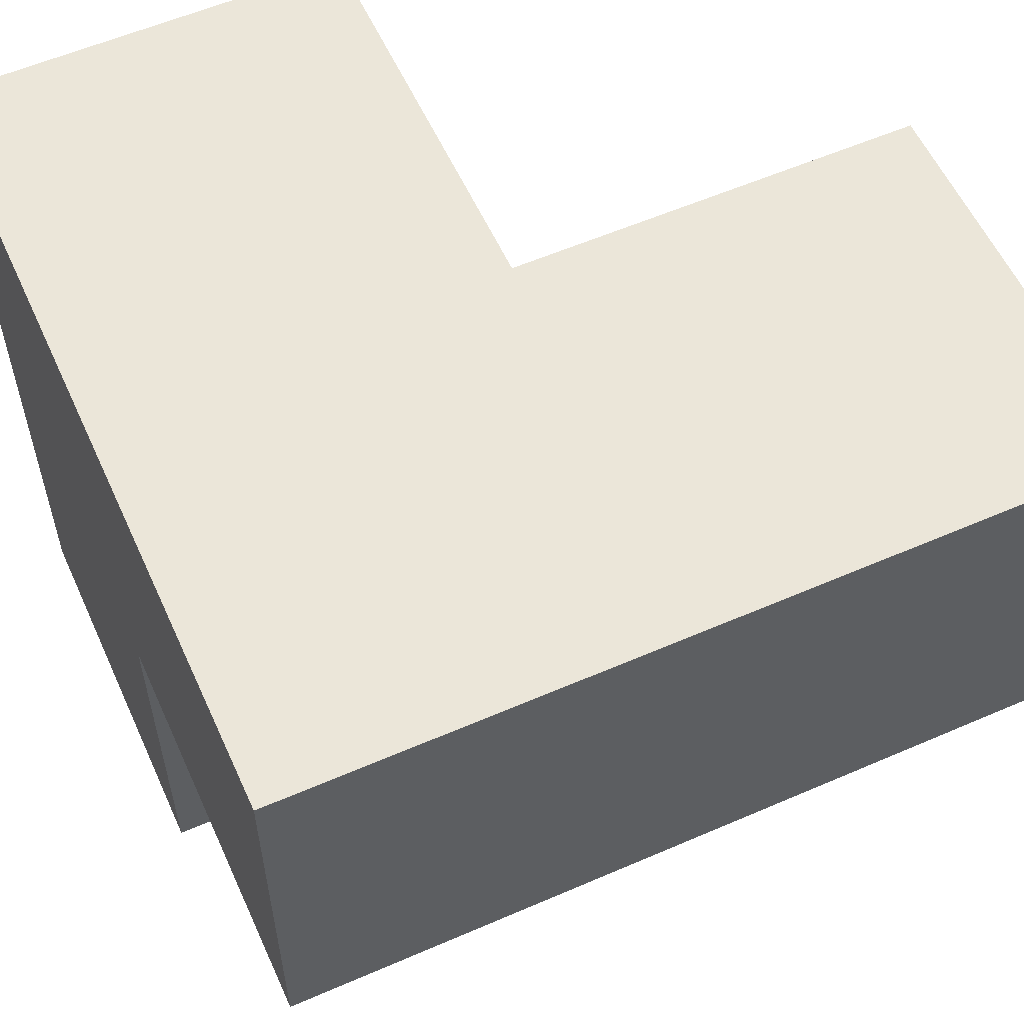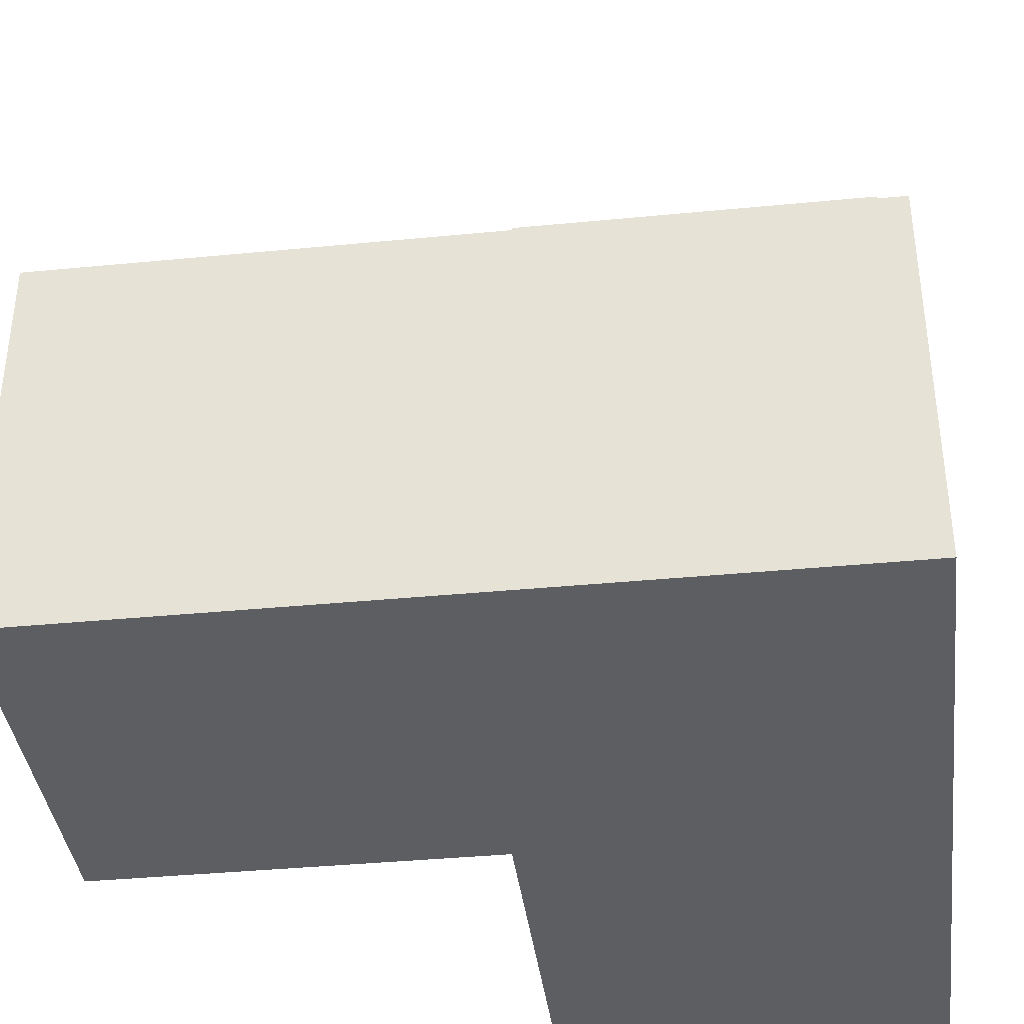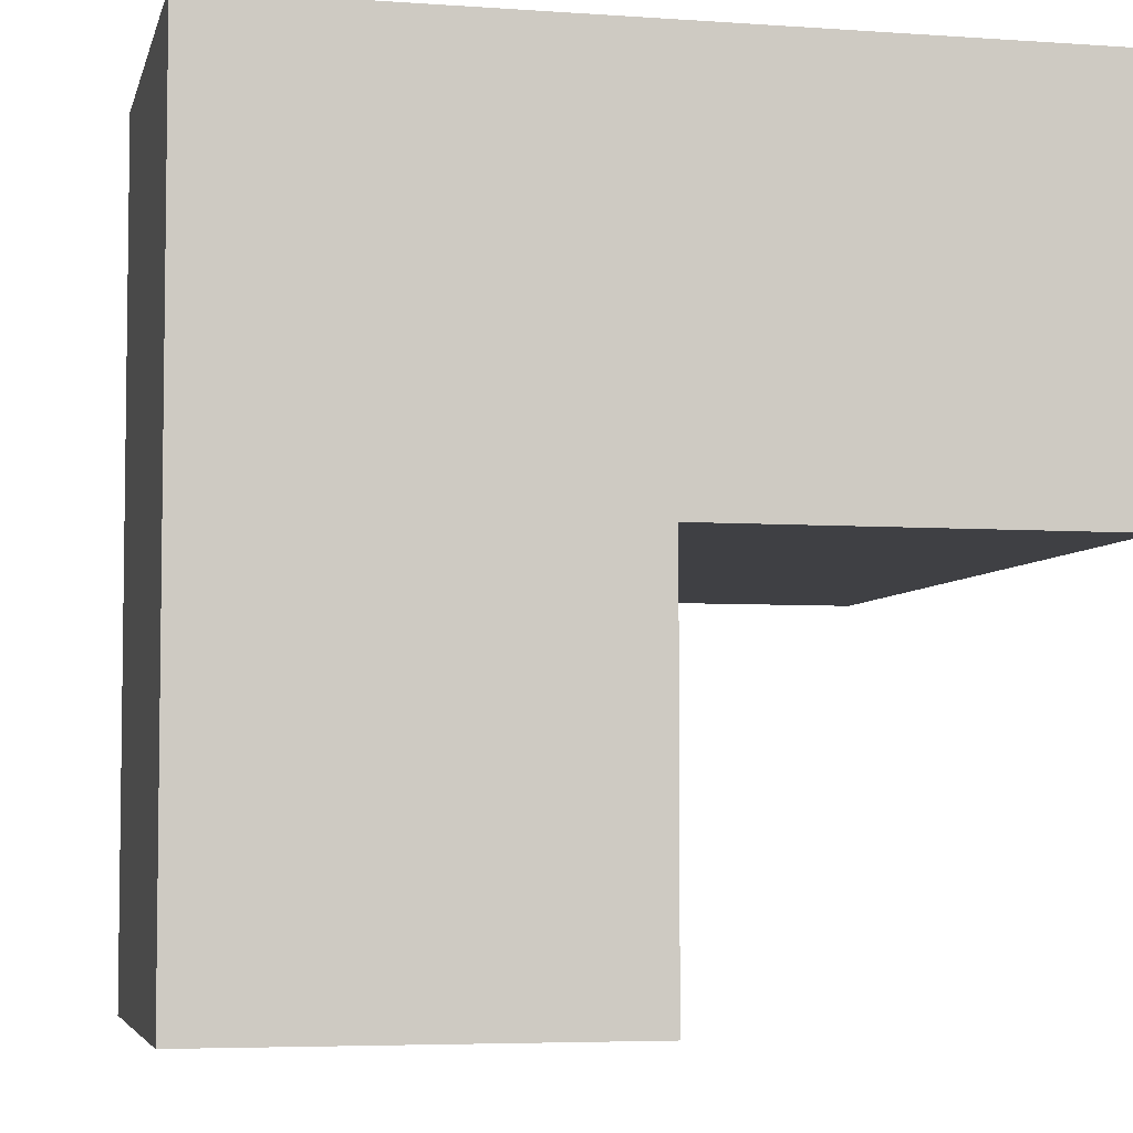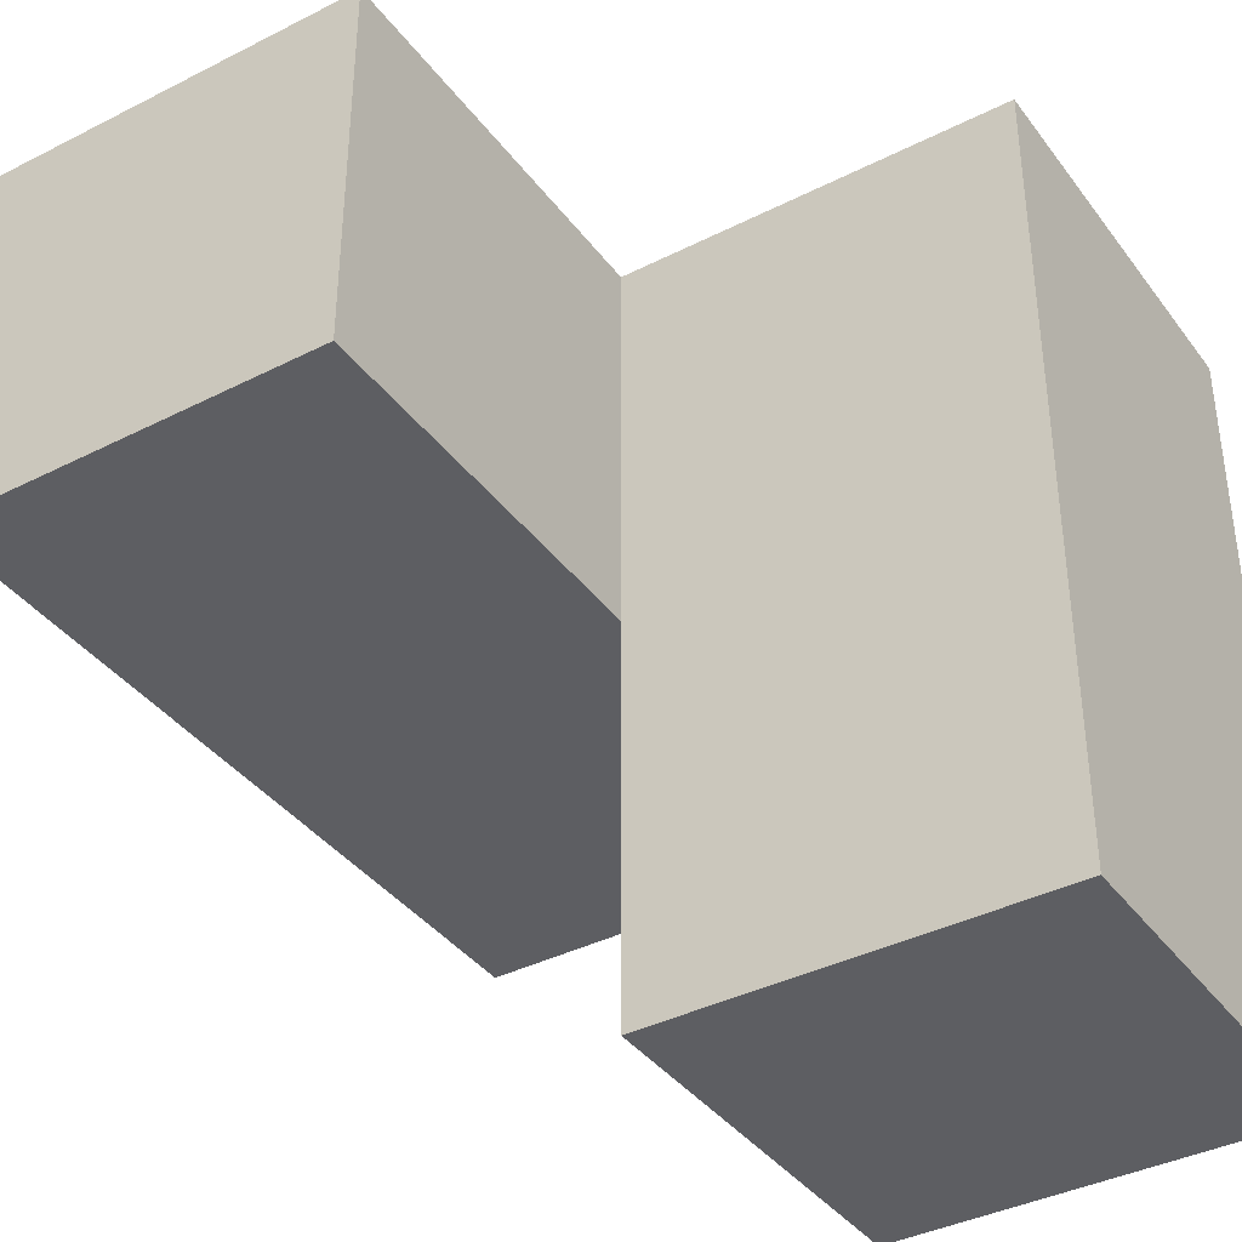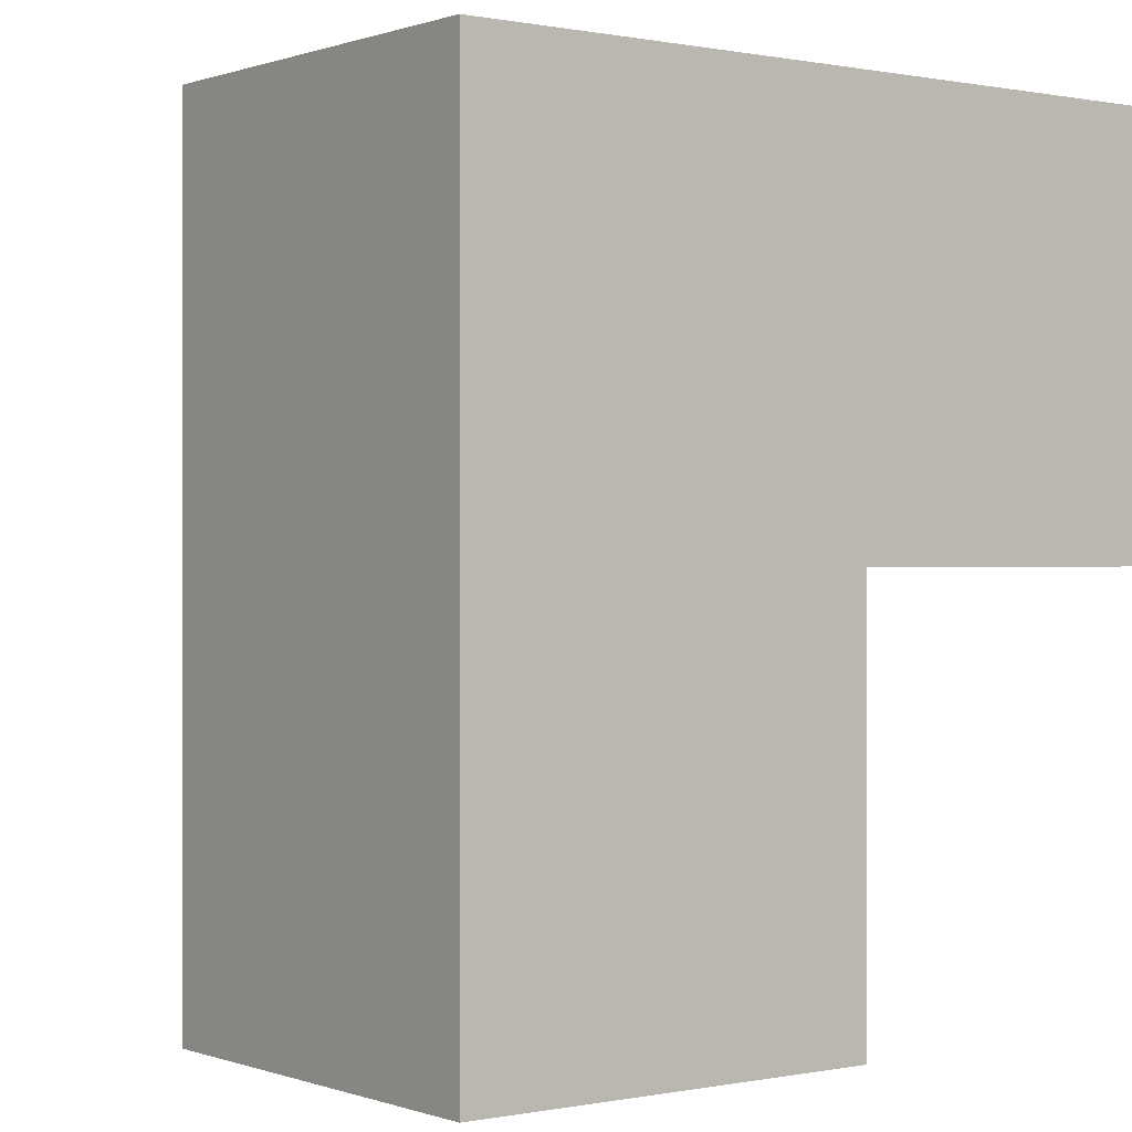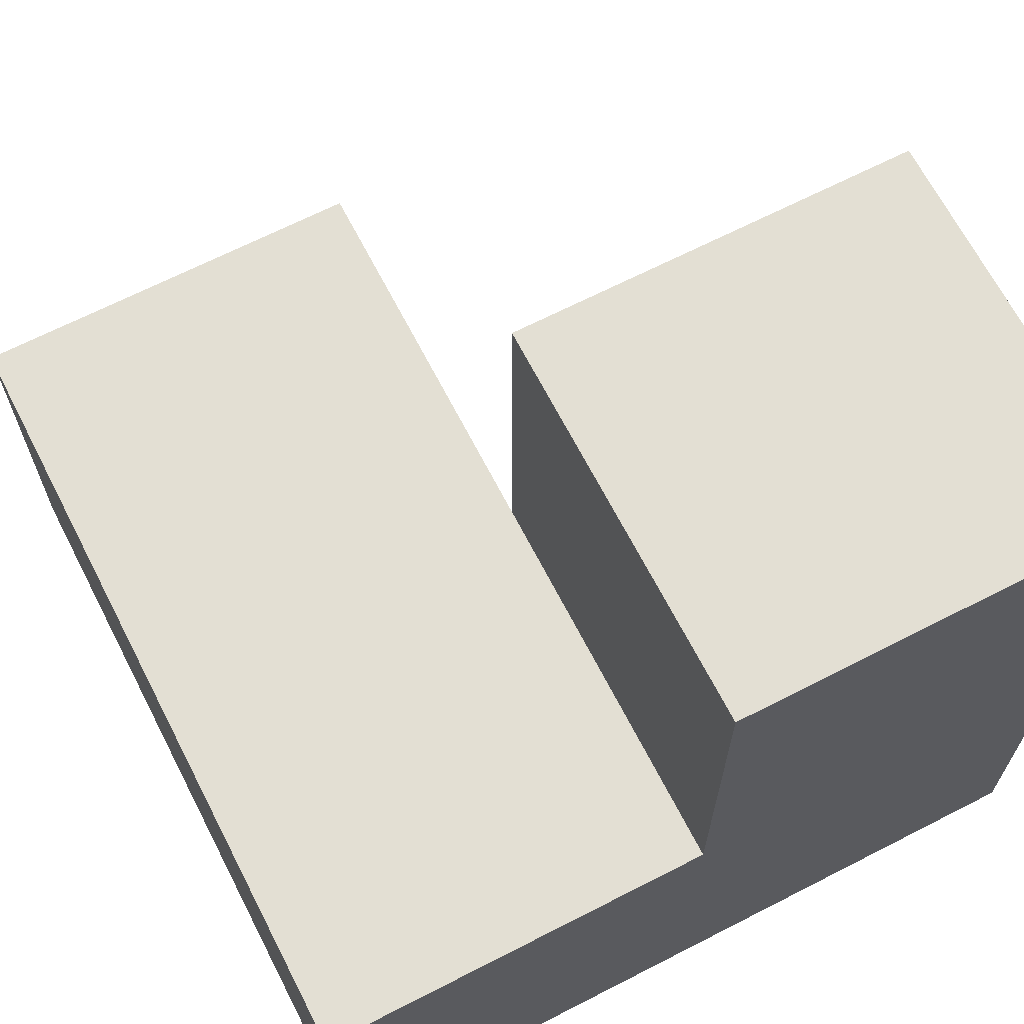
<metadata>
{"format":"obj","ext":"obj","renderer":"f3d","projection":"perspective","resolution":1024,"background":"white","views":[{"elev":57.5,"azim":65.7,"up":"+Z"},{"elev":-38.5,"azim":-83.0,"up":"+Y"},{"elev":-5.1,"azim":-12.6,"up":"+Z"},{"elev":-38.6,"azim":-147.4,"up":"+Z"},{"elev":0.2,"azim":-37.2,"up":"+Z"},{"elev":67.1,"azim":-27.2,"up":"+Y"}]}
</metadata>
<code>
o A_Cube.004
v 1 -1 -1
v 1 -1 1
v -1 -1 1
v -1 -1 -1
v 1 1 -1
v 1 1 1
v -1 1 1
v -1 1 -1
v 1 3 -1
v 1 3 1
v -1 3 -1
v -1 3 1
v -3 -1 1
v -3 -1 -1
v -3 1 1
v -3 1 -1
v -1 -1 -3
v -1 1 -3
v -3 -1 -3
v -3 1 -3
f 1 2 3 4
f 7 6 10 12
f 1 5 6 2
f 2 6 7 3
f 3 7 15 13
f 5 1 4 8
f 9 11 12 10
f 6 5 9 10
f 8 7 12 11
f 5 8 11 9
f 13 15 16 14
f 7 8 16 15
f 16 8 18 20
f 4 3 13 14
f 18 17 19 20
f 14 16 20 19
f 8 4 17 18
f 4 14 19 17

</code>
